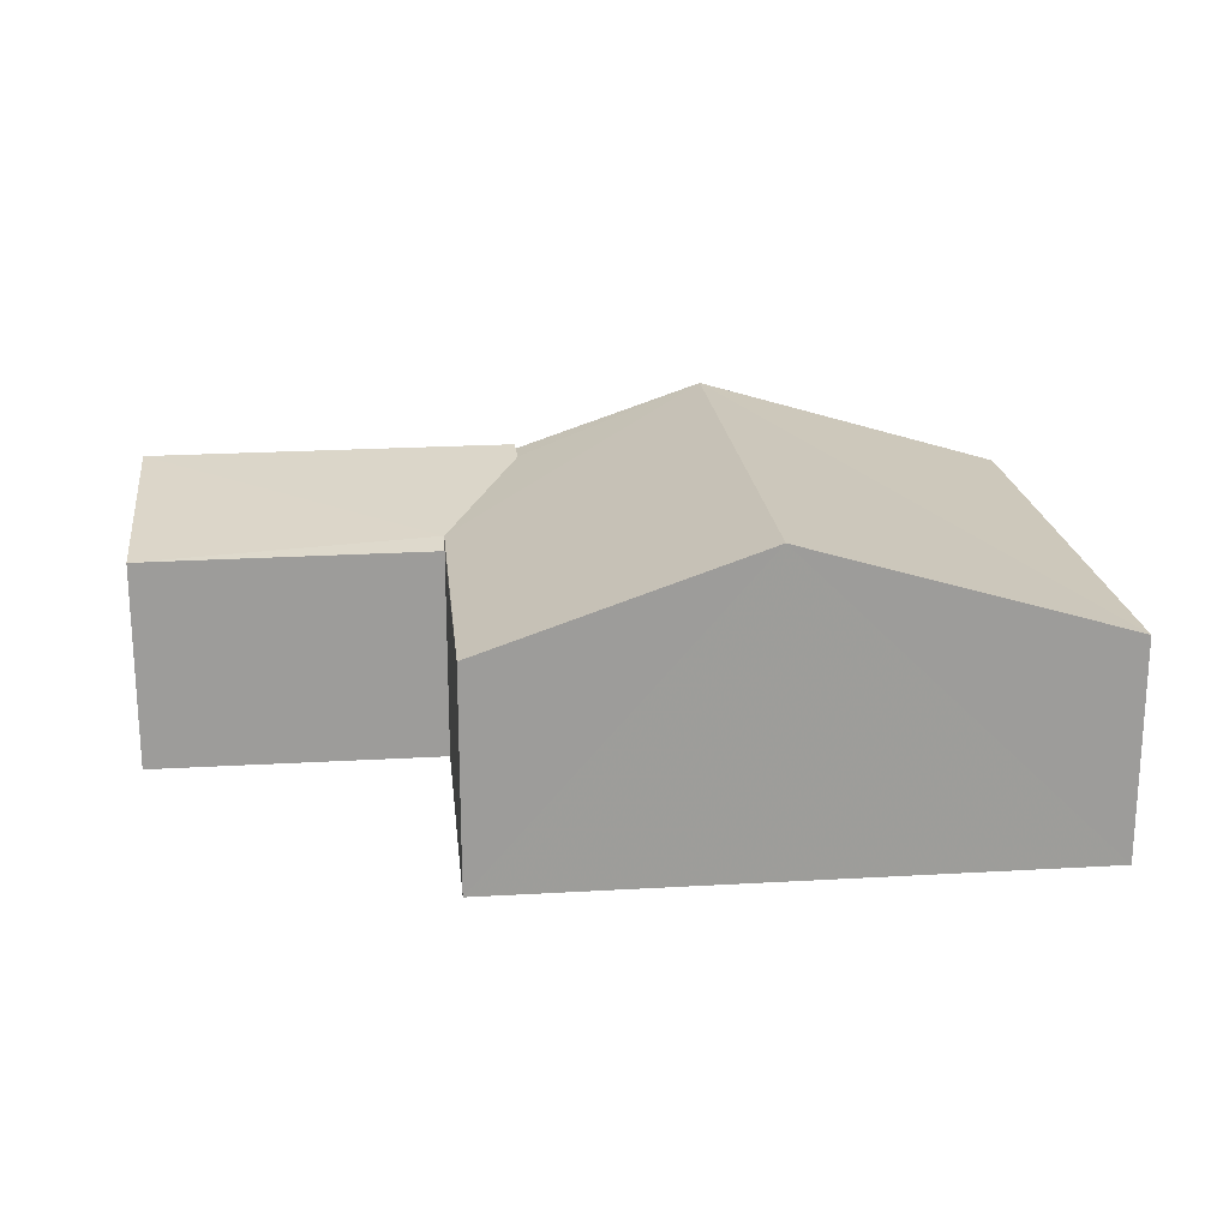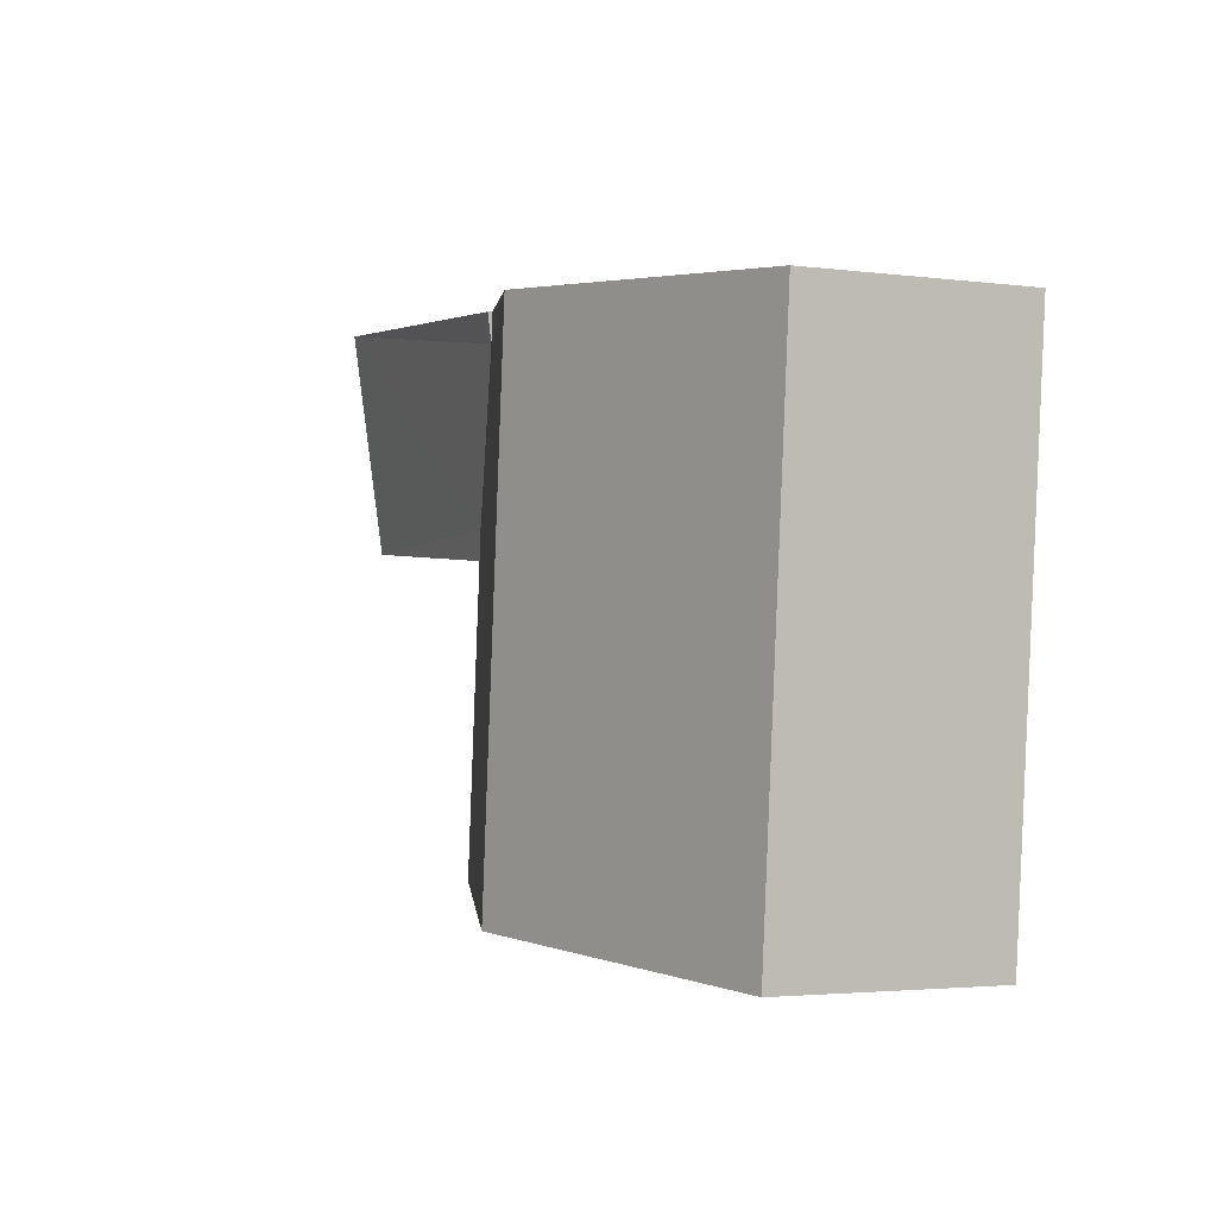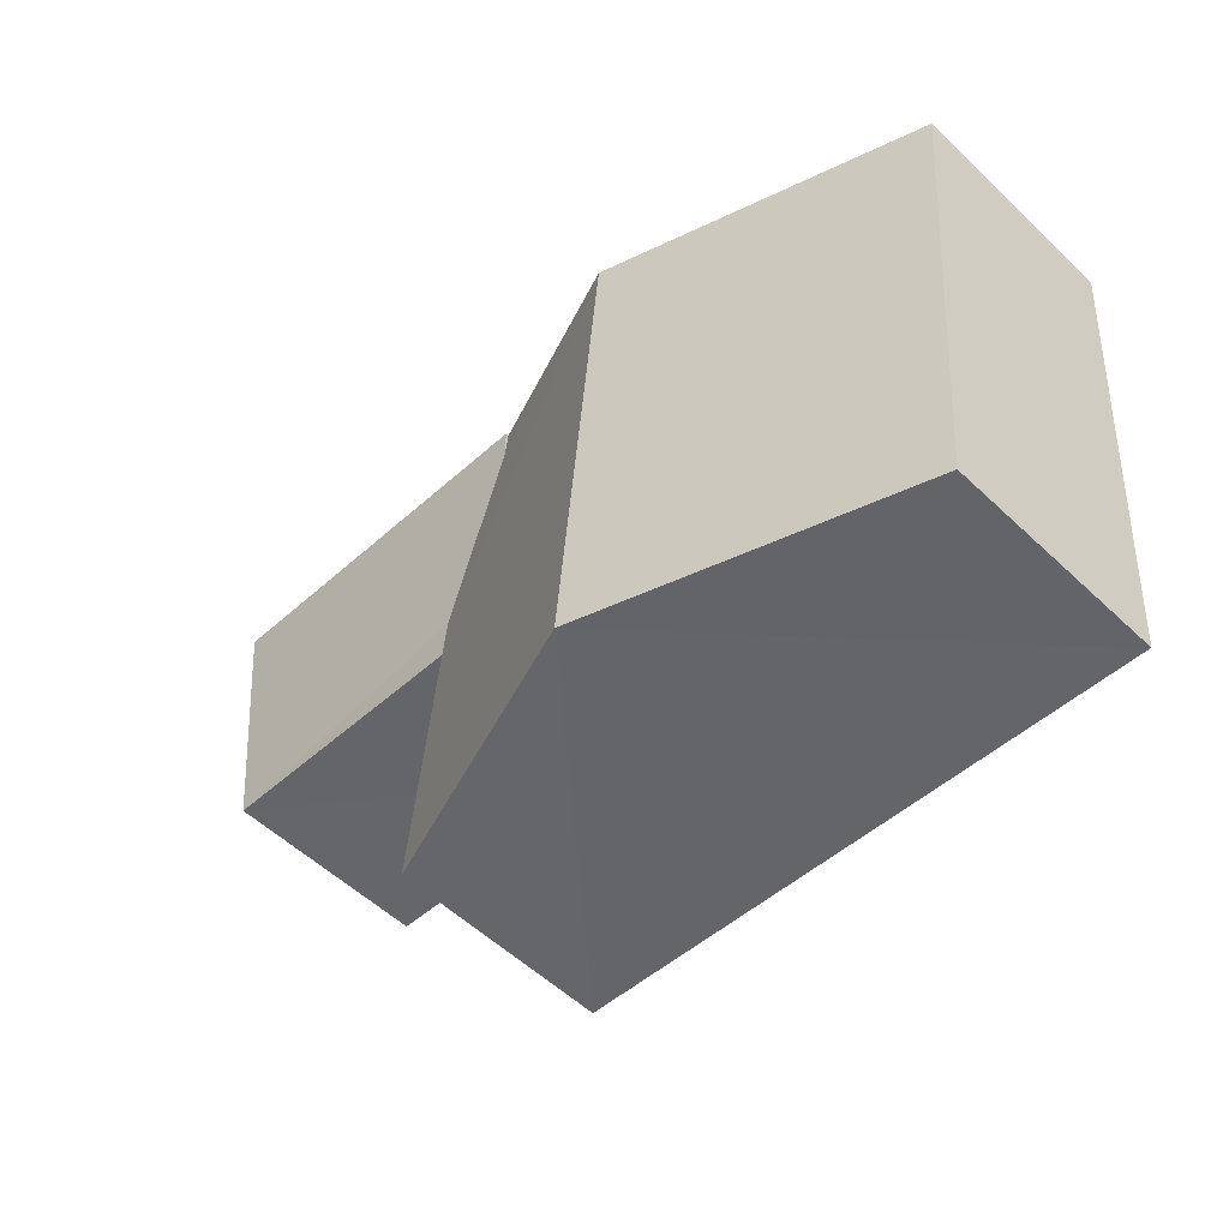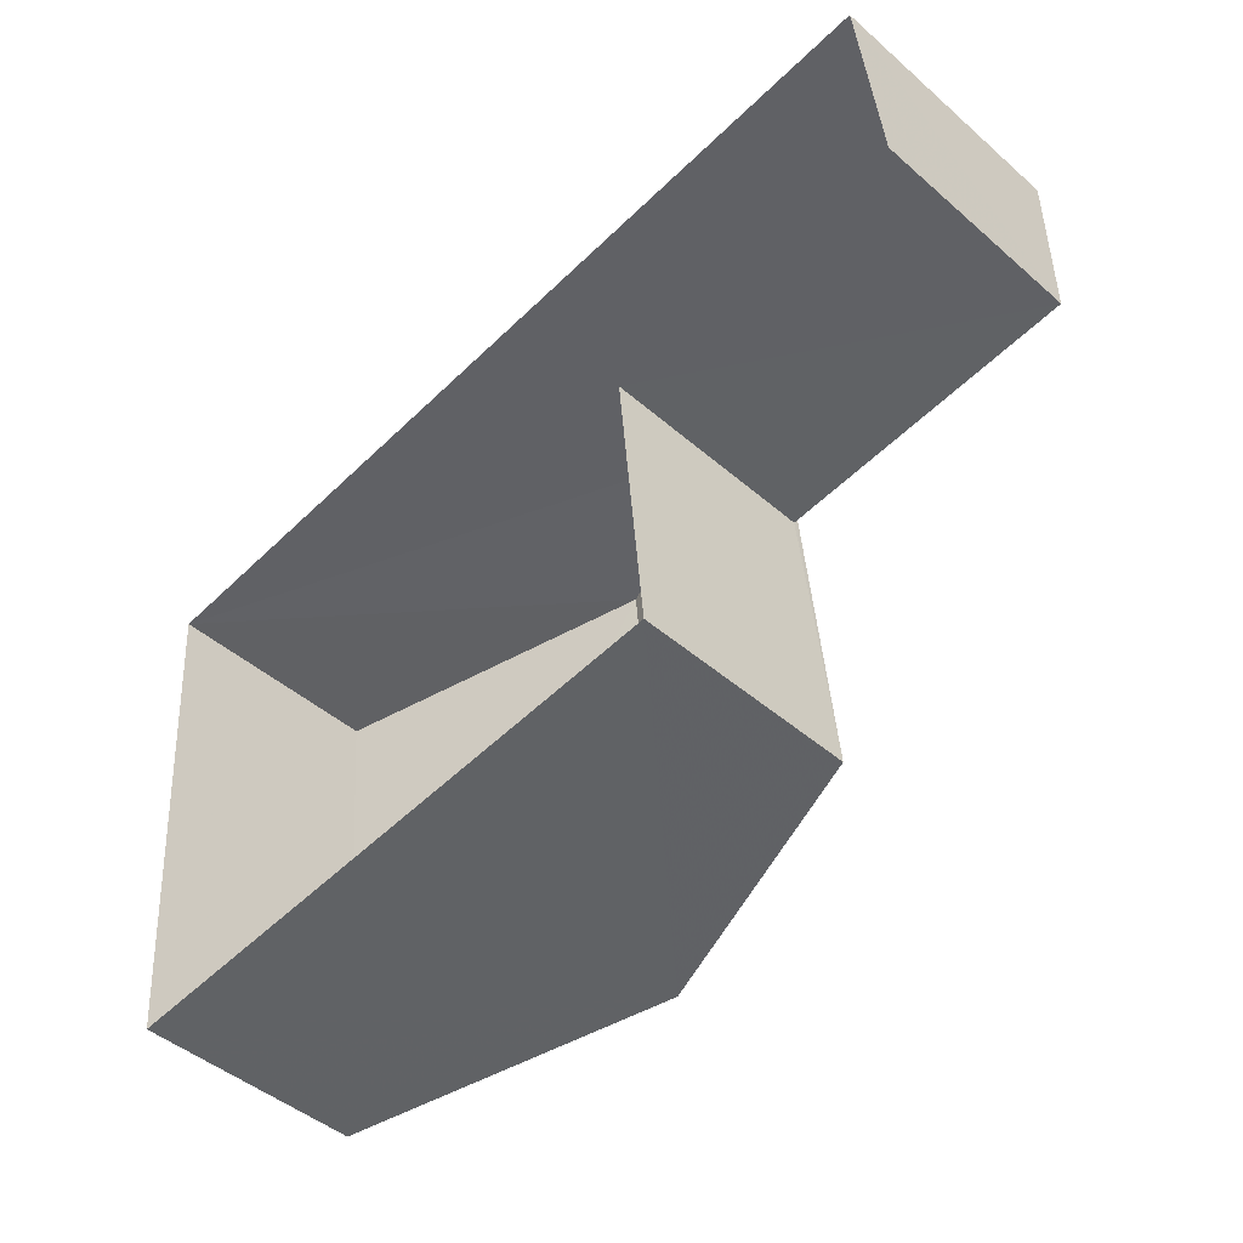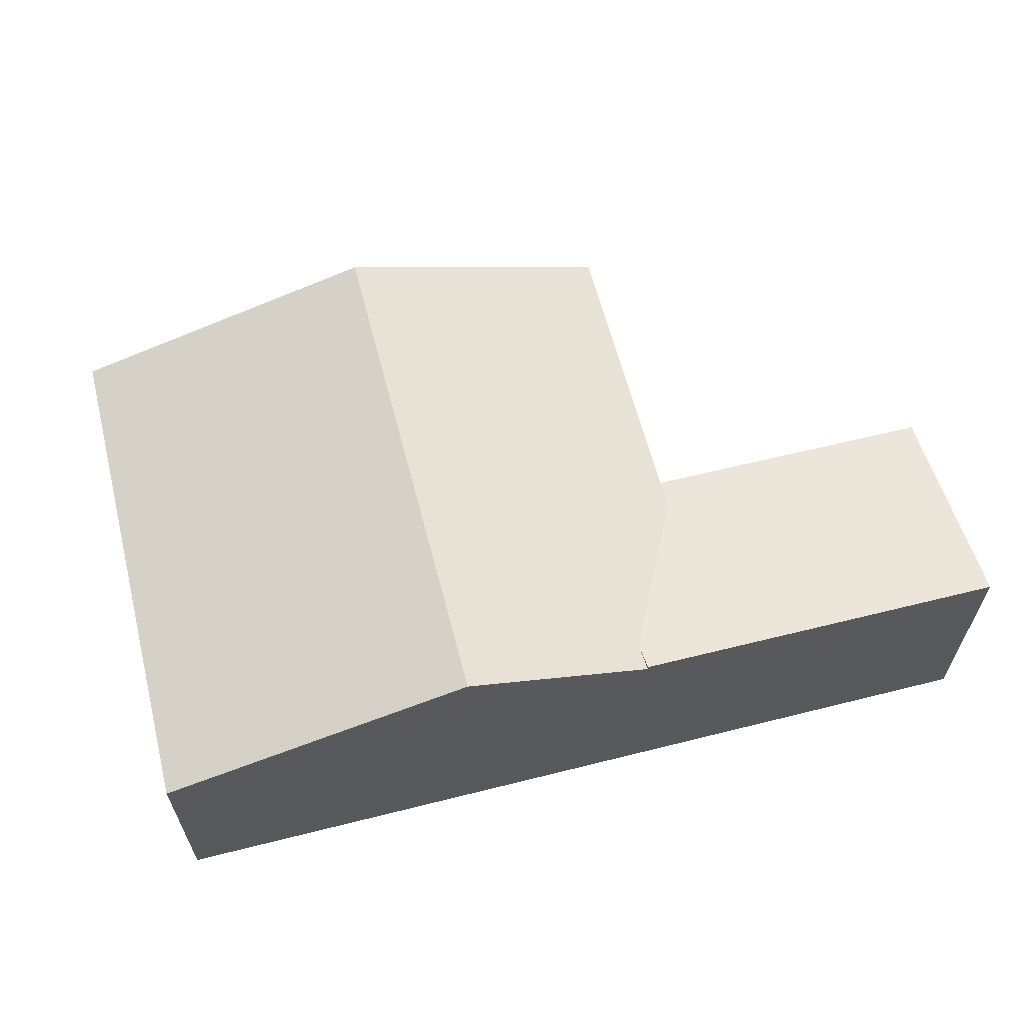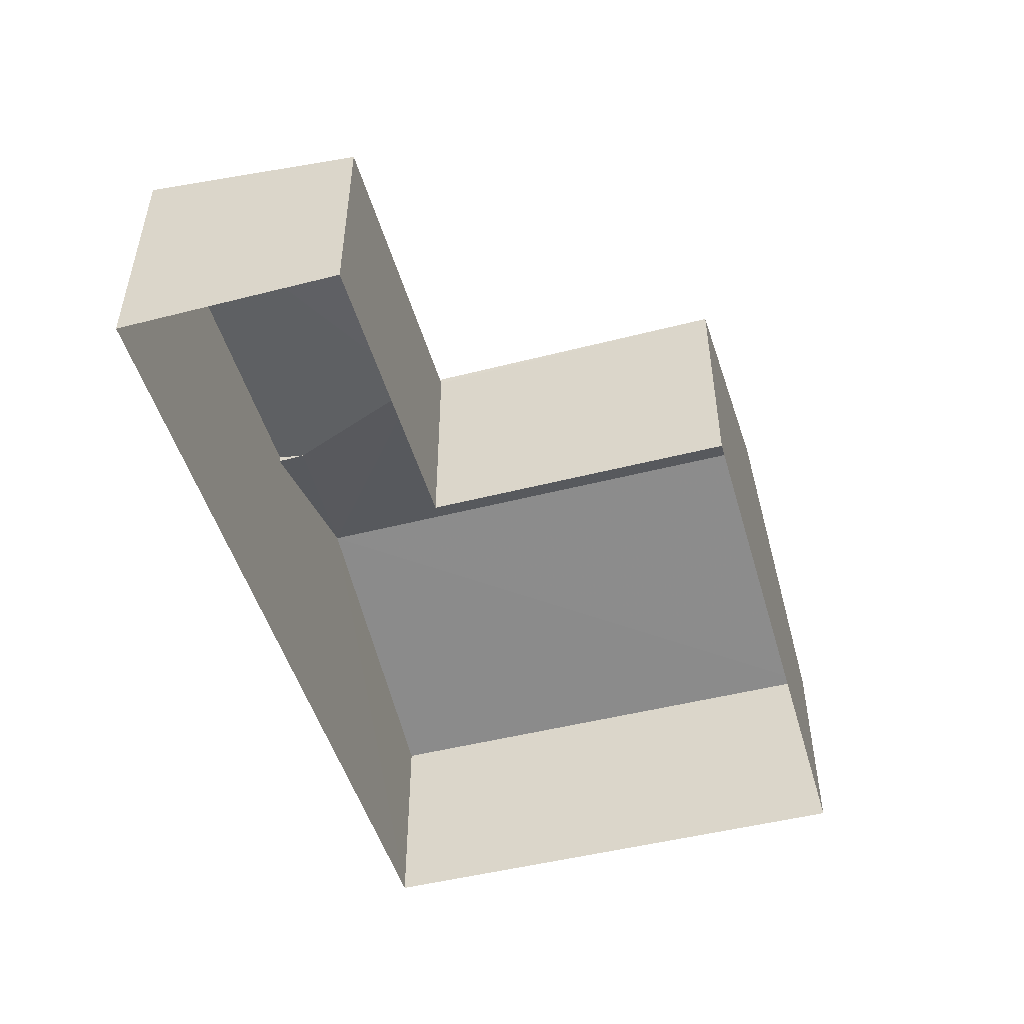
<metadata>
{"format":"obj","ext":"obj","renderer":"f3d","projection":"perspective","resolution":1024,"background":"white","views":[{"elev":20.3,"azim":-11.1,"up":"+Z"},{"elev":-3.0,"azim":65.7,"up":"+Y"},{"elev":-55.6,"azim":45.2,"up":"+Y"},{"elev":-46.5,"azim":-134.5,"up":"+Y"},{"elev":62.0,"azim":160.5,"up":"+Z"},{"elev":-48.8,"azim":-79.2,"up":"+Z"}]}
</metadata>
<code>
v -3.731e+05 -1.039e+05 28.5
v -3.731e+05 -1.039e+05 28.5
v -3.731e+05 -1.039e+05 28.5
v -3.731e+05 -1.039e+05 28.5
v -3.731e+05 -1.039e+05 28.5
v -3.731e+05 -1.039e+05 28.5
v -3.731e+05 -1.039e+05 33.2
v -3.731e+05 -1.039e+05 33.2
v -3.731e+05 -1.039e+05 31.79
v -3.731e+05 -1.039e+05 31.79
v -3.731e+05 -1.039e+05 32.21
v -3.731e+05 -1.039e+05 32.21
v -3.731e+05 -1.039e+05 31.79
v -3.731e+05 -1.039e+05 31.79
v -3.731e+05 -1.039e+05 31.7
v -3.731e+05 -1.039e+05 32.27
v -3.731e+05 -1.039e+05 32.29
v -3.731e+05 -1.039e+05 31.71
f 1 2 3
f 3 2 4
f 4 2 5
f 2 6 5
f 7 8 9
f 10 7 9
f 8 11 12
f 8 12 9
f 13 14 8
f 7 13 8
f 15 9 16
f 17 16 12
f 15 18 9
f 16 9 12
f 12 11 17
f 16 17 11
f 16 11 5
f 8 14 4
f 11 8 4
f 11 4 5
f 15 5 6
f 15 16 5
f 13 3 4
f 14 13 4
f 10 1 7
f 1 3 7
f 3 13 7
f 18 1 10
f 10 9 18
f 2 1 18
f 2 15 6
f 2 18 15

</code>
